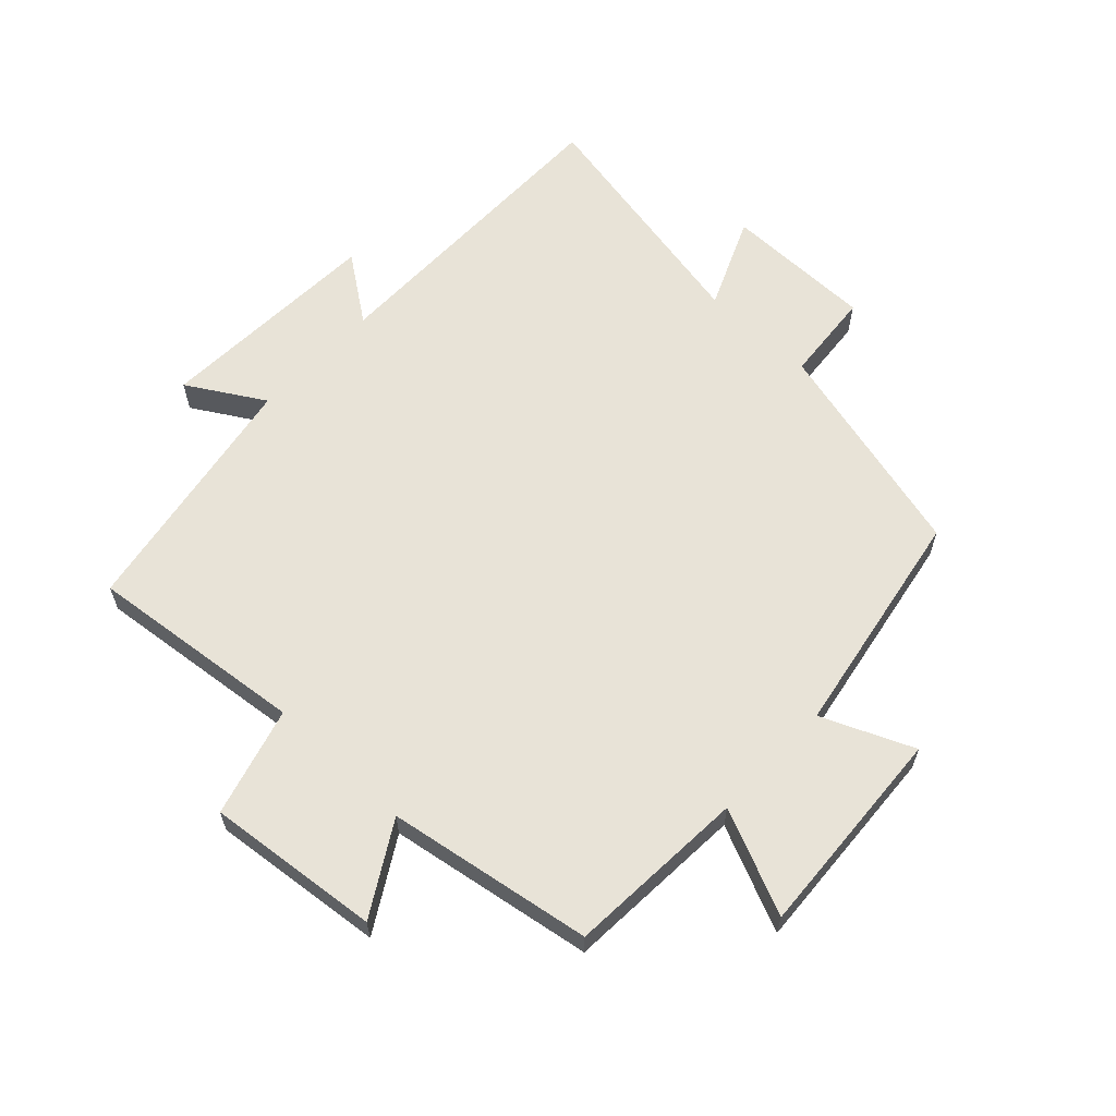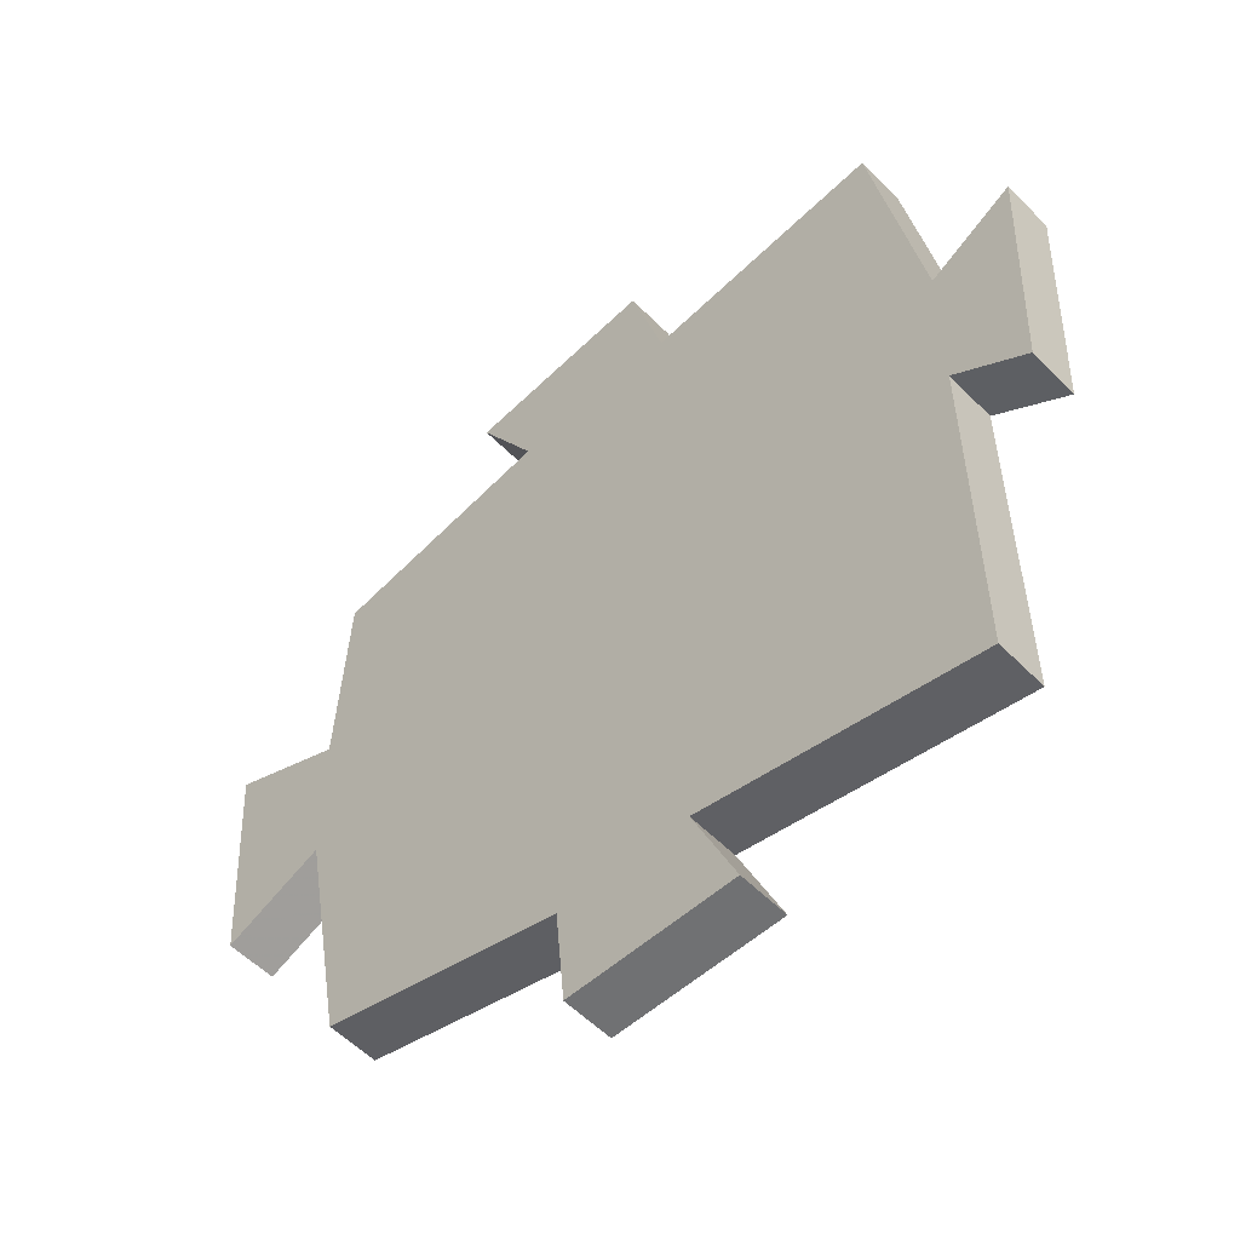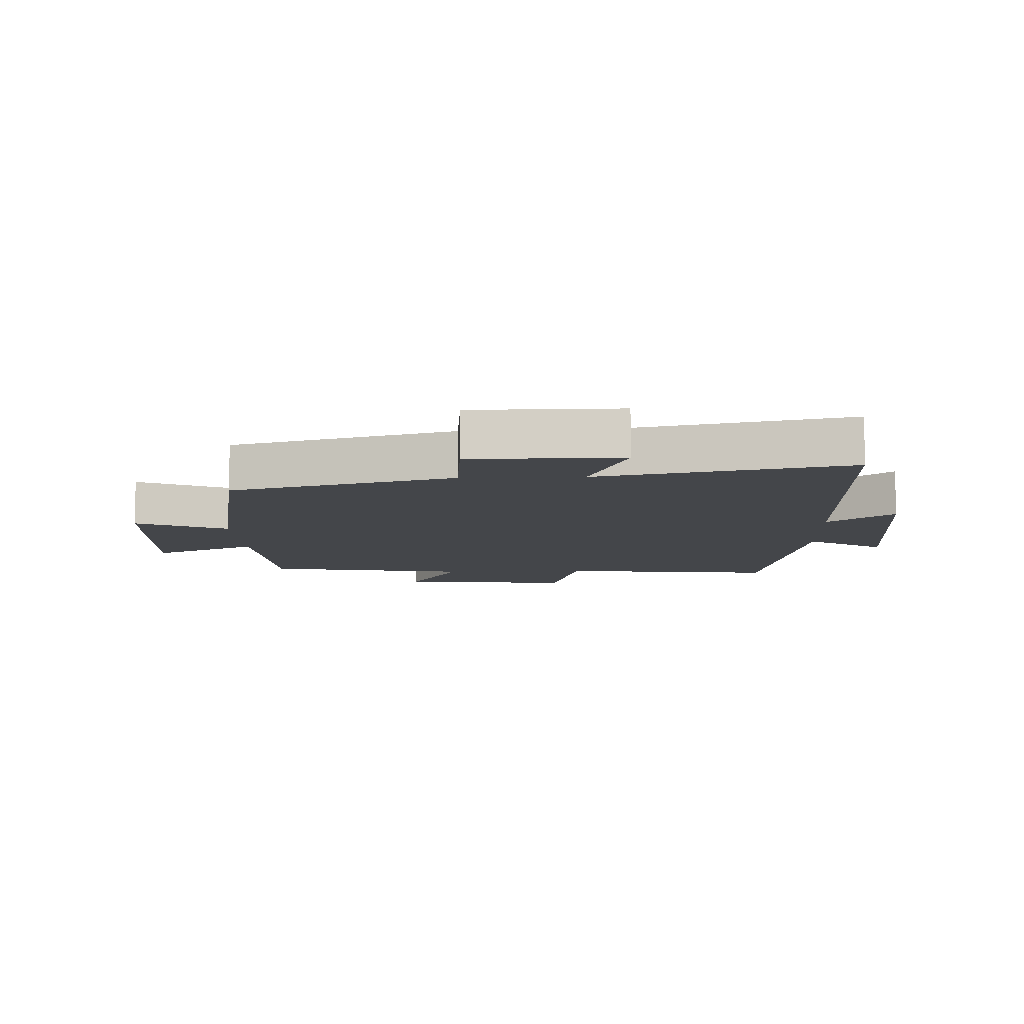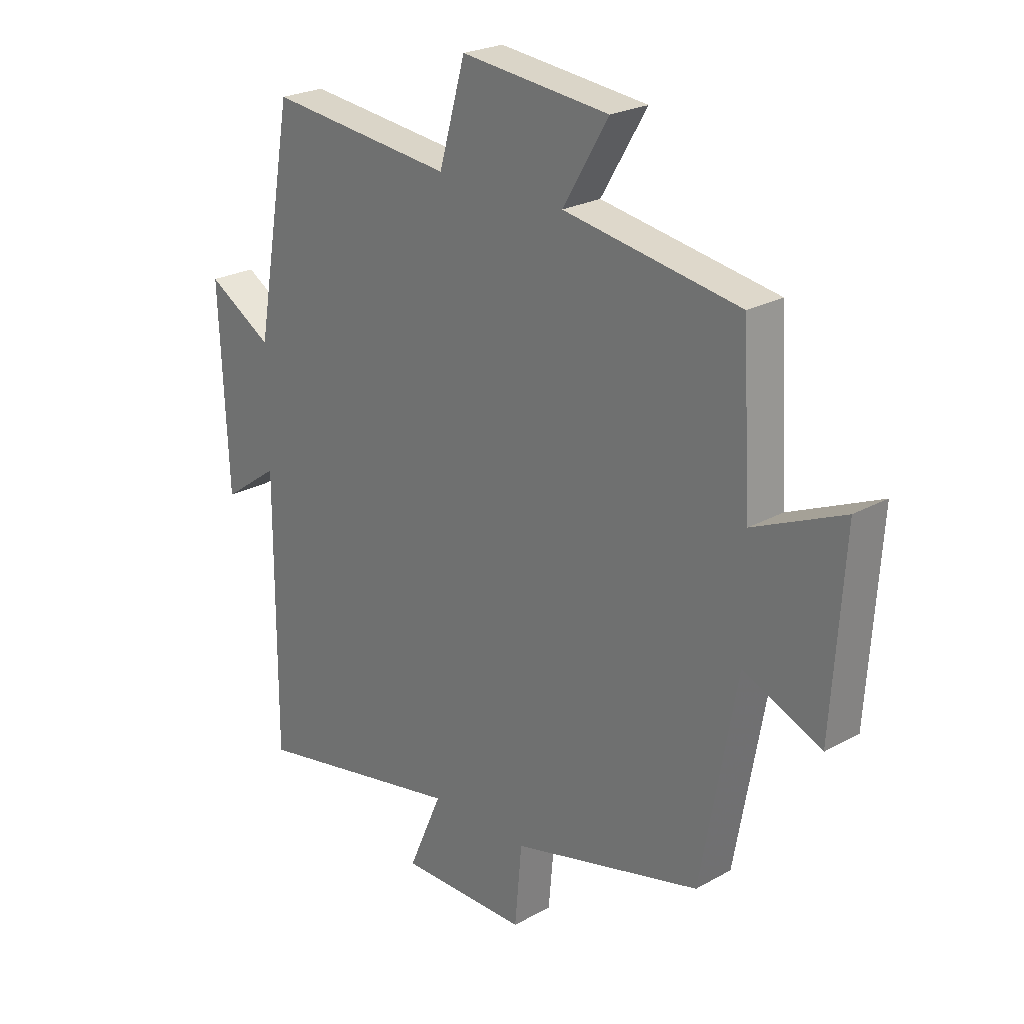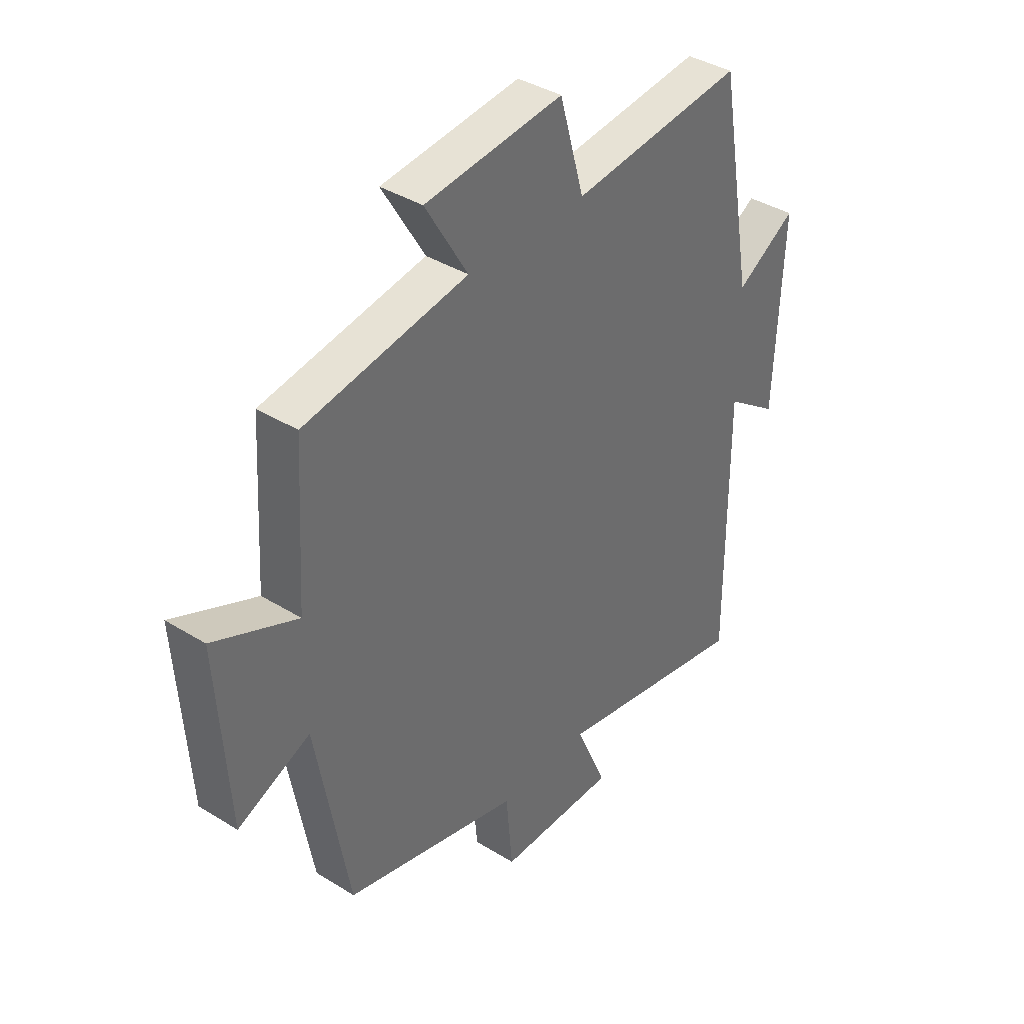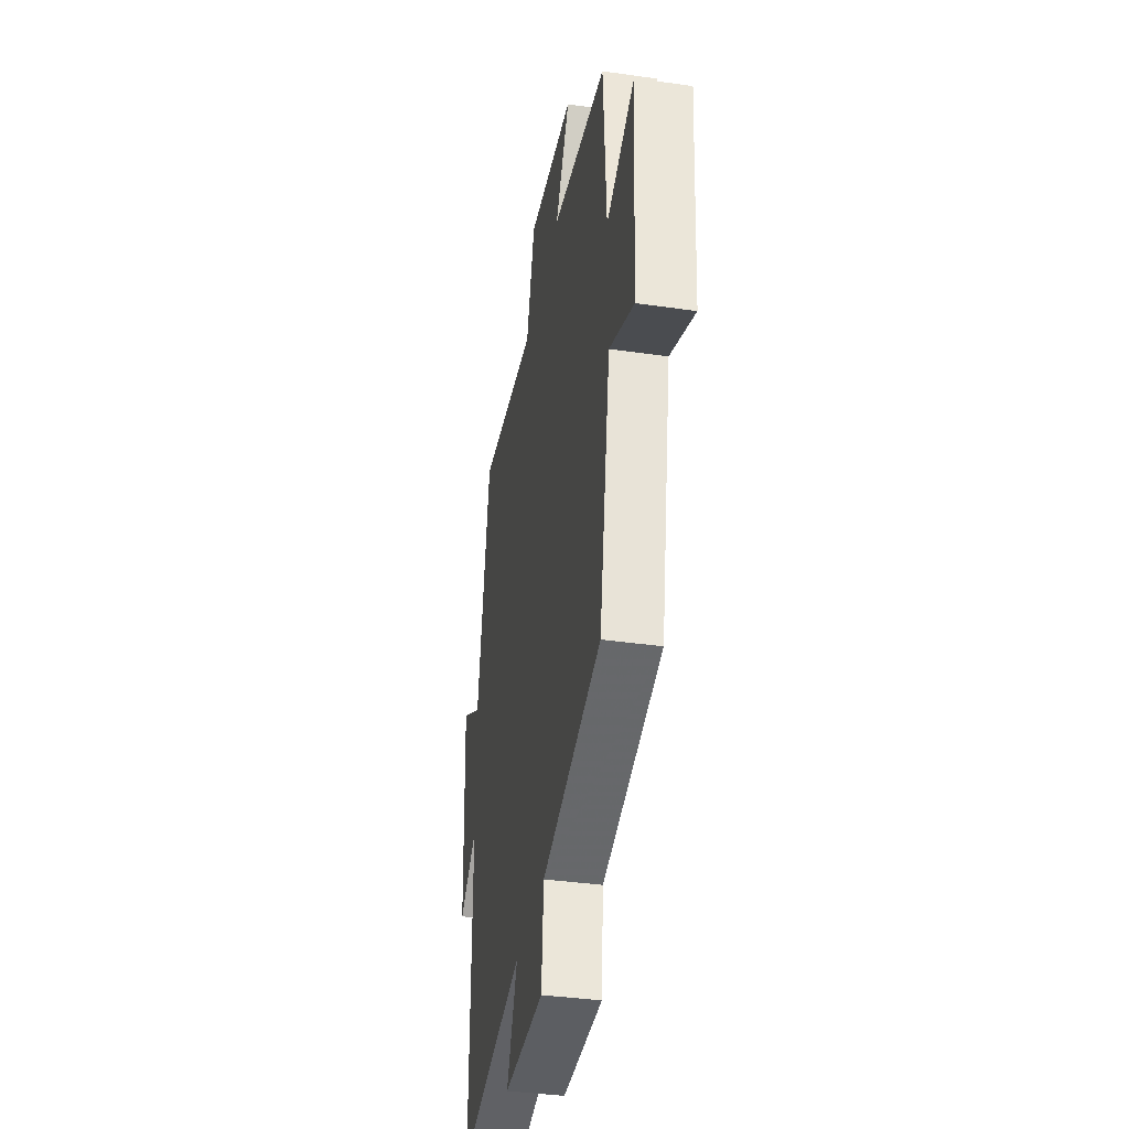
<metadata>
{"format":"obj","ext":"obj","renderer":"f3d","projection":"perspective","resolution":1024,"background":"white","views":[{"elev":62.0,"azim":43.4,"up":"+Y"},{"elev":-55.1,"azim":-136.7,"up":"+Z"},{"elev":-9.5,"azim":-177.6,"up":"+Y"},{"elev":23.9,"azim":47.2,"up":"+Z"},{"elev":38.5,"azim":128.1,"up":"+Z"},{"elev":-38.0,"azim":79.7,"up":"+Z"}]}
</metadata>
<code>
v -0.429 0.07 0.539
v -0.083 0.07 0.5
v -0.034 0.07 0.673
v 0.242 0.07 0.643
v 0.157 0.07 0.5
v 0.483 0.07 0.445
v 0.5 0.07 0.158
v 0.667 0.07 0.231
v 0.645 0.07 -0.107
v 0.5 0.07 -0.044
v 0.434 0.07 -0.41
v 0.081 0.07 -0.5
v 0.068 0.07 -0.645
v -0.17 0.07 -0.645
v -0.107 0.07 -0.5
v -0.502 0.07 -0.577
v -0.5 0.07 -0.074
v -0.605 0.07 -0.149
v -0.621 0.07 0.213
v -0.5 0.07 0.14
v -0.429 0 0.539
v -0.083 0 0.5
v -0.034 0 0.673
v 0.242 0 0.643
v 0.157 0 0.5
v 0.483 0 0.445
v 0.5 0 0.158
v 0.667 0 0.231
v 0.645 0 -0.107
v 0.5 0 -0.044
v 0.434 0 -0.41
v 0.081 0 -0.5
v 0.068 0 -0.645
v -0.17 0 -0.645
v -0.107 0 -0.5
v -0.502 0 -0.577
v -0.5 0 -0.074
v -0.605 0 -0.149
v -0.621 0 0.213
v -0.5 0 0.14
f 17 18 19 20
f 17 20 1 2
f 15 16 17 2
f 12 13 14 15
f 10 11 12 15
f 10 15 2 3
f 7 8 9 10
f 5 6 7 10
f 5 10 3
f 3 4 5
f 40 39 38 37
f 22 21 40 37
f 22 37 36 35
f 35 34 33 32
f 35 32 31 30
f 23 22 35 30
f 30 29 28 27
f 30 27 26 25
f 23 30 25
f 25 24 23
f 1 21 22 2
f 2 22 23 3
f 3 23 24 4
f 4 24 25 5
f 5 25 26 6
f 6 26 27 7
f 7 27 28 8
f 8 28 29 9
f 9 29 30 10
f 10 30 31 11
f 11 31 32 12
f 12 32 33 13
f 13 33 34 14
f 14 34 35 15
f 15 35 36 16
f 16 36 37 17
f 17 37 38 18
f 18 38 39 19
f 19 39 40 20
f 20 40 21 1

</code>
